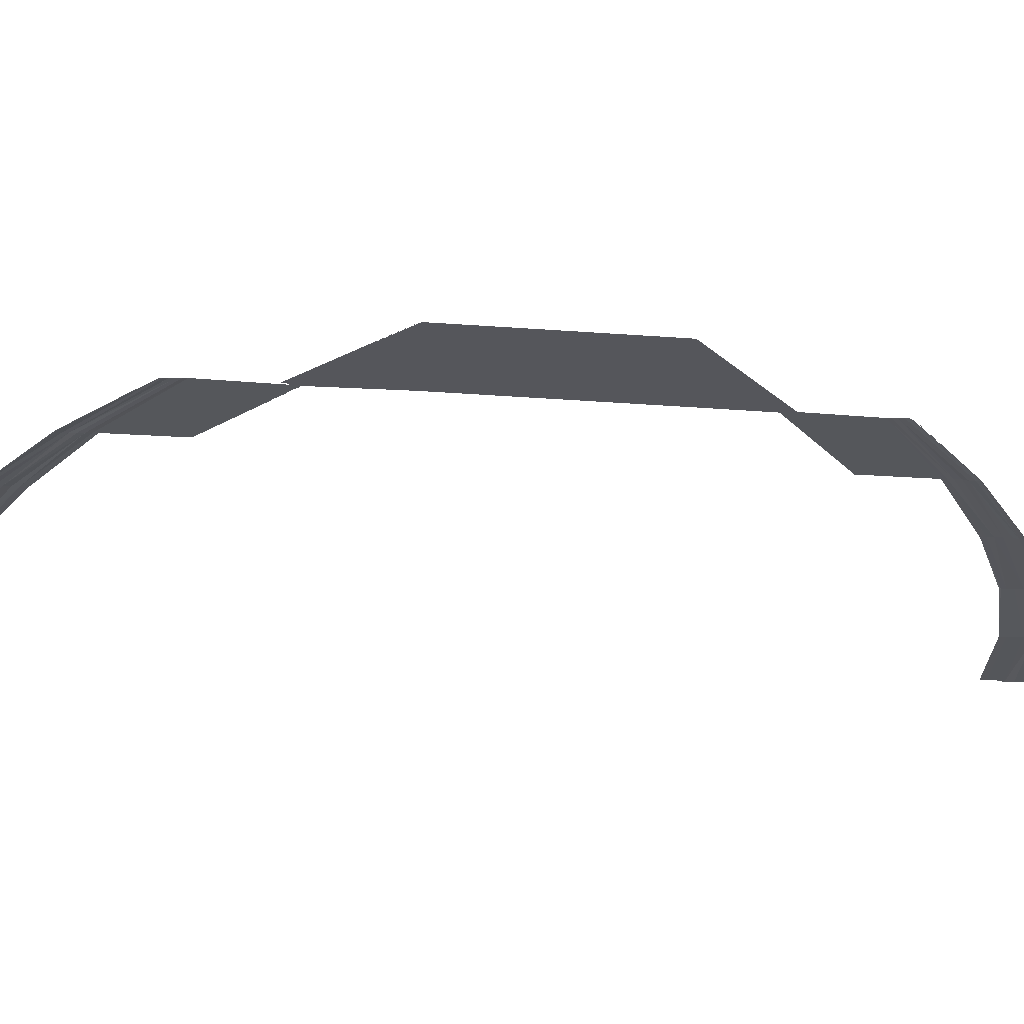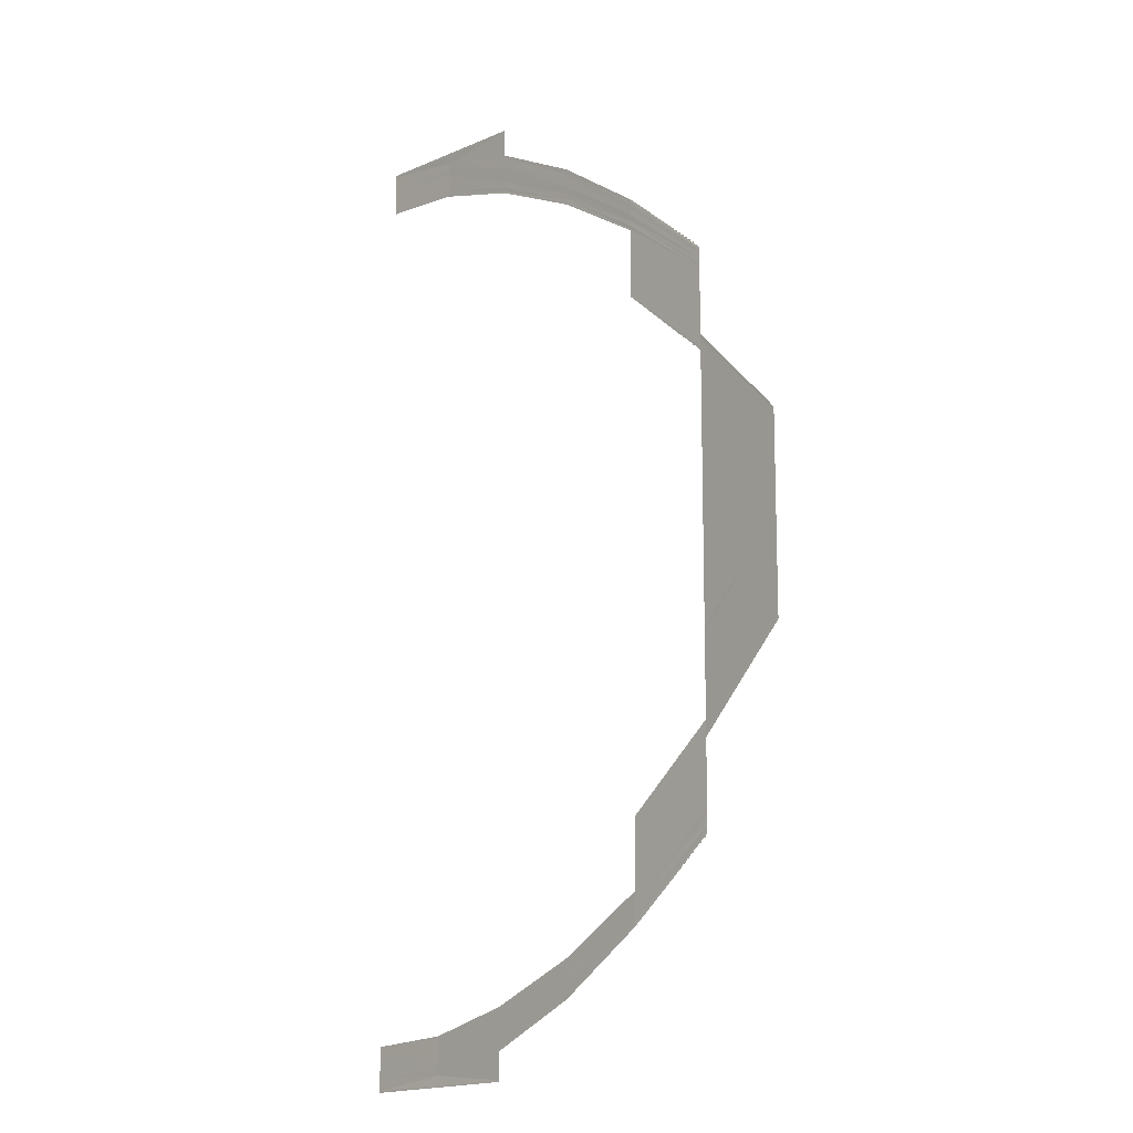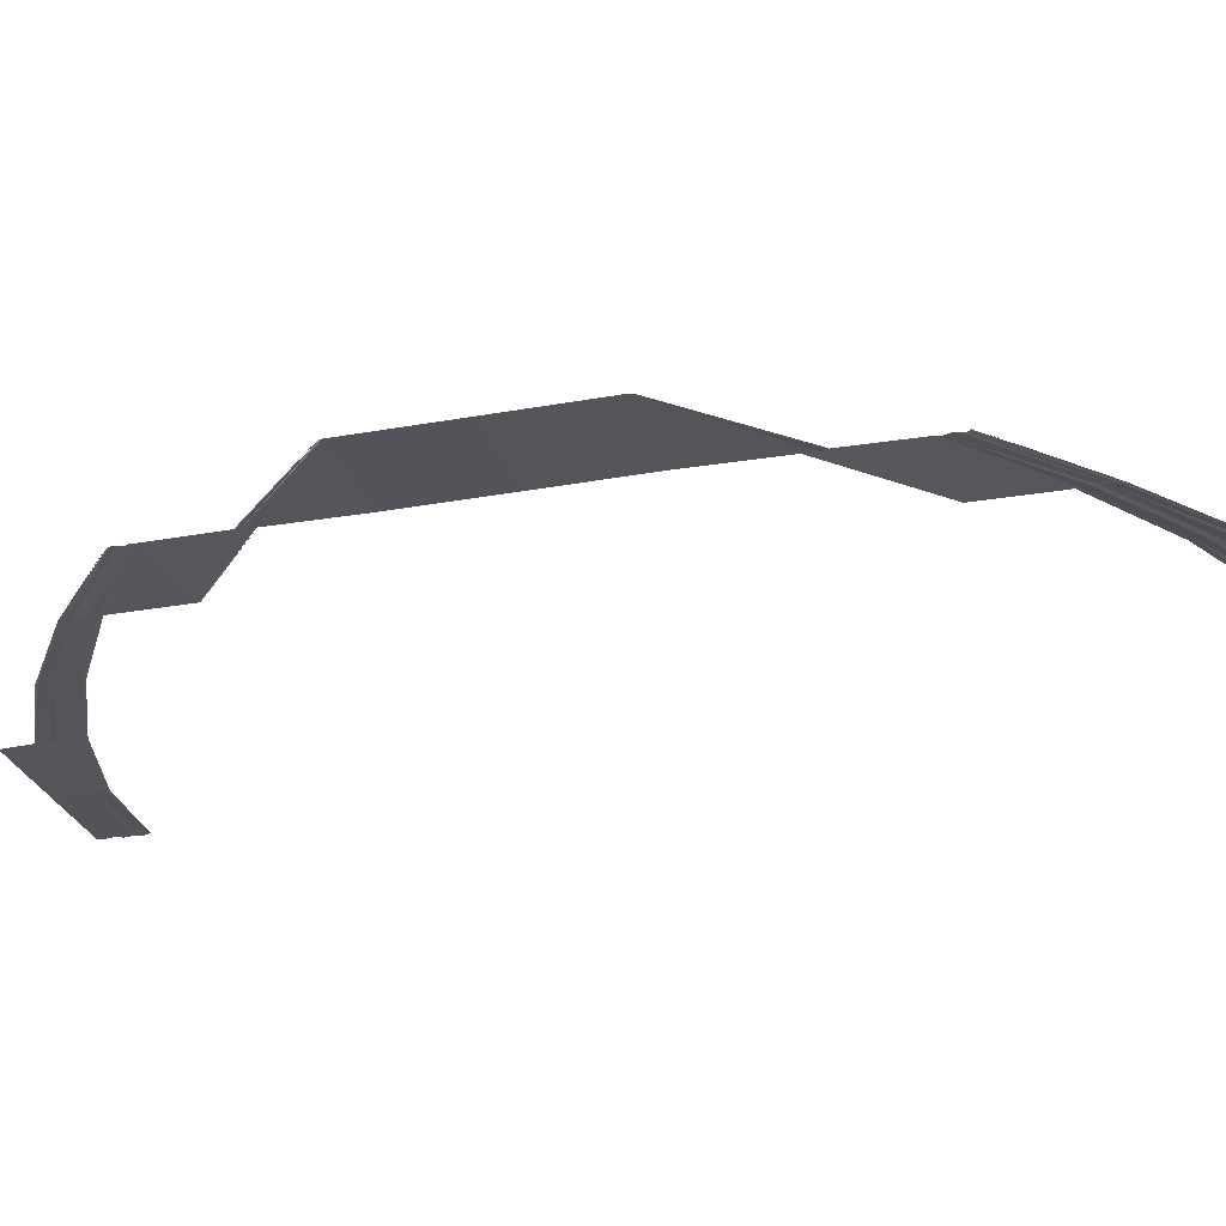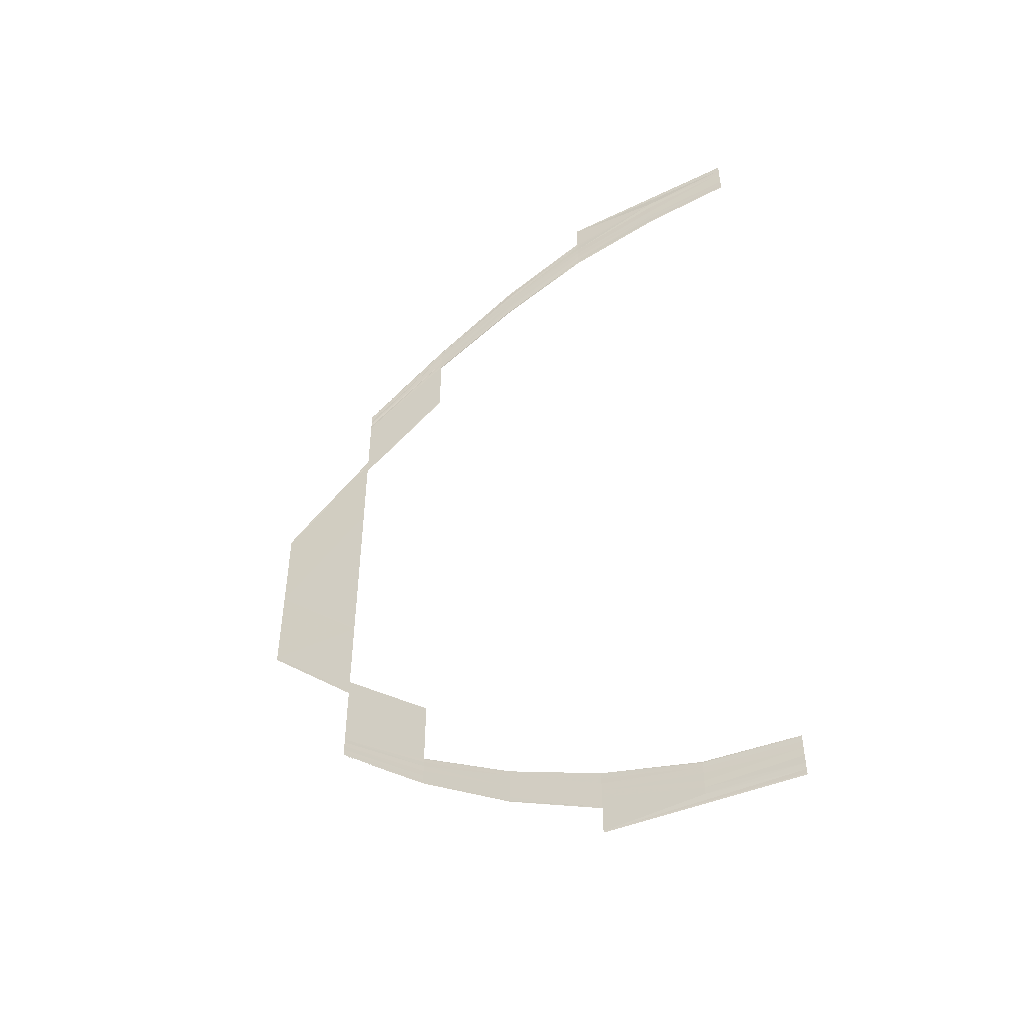
<metadata>
{"format":"obj","ext":"obj","renderer":"f3d","projection":"perspective","resolution":1024,"background":"white","views":[{"elev":-26.5,"azim":83.4,"up":"+Y"},{"elev":-13.3,"azim":48.6,"up":"+Z"},{"elev":-24.8,"azim":106.6,"up":"+Y"},{"elev":-49.7,"azim":-153.1,"up":"+Z"}]}
</metadata>
<code>
o 8366
v 2175 1866 9.302
v 2175 1866 9.303
v 2175 1866 9.302
v 2175 1866 9.303
v 2175 1866 9.302
v 2175 1866 9.304
v 2175 1866 9.303
v 2175 1866 9.304
v 2175 1866 9.305
v 2175 1866 9.304
v 2175 1866 9.306
v 2175 1866 9.305
v 2175 1866 9.306
v 2175 1866 9.307
v 2175 1866 9.306
v 2175 1866 9.307
v 2175 1866 9.306
v 2175 1866 9.307
v 2175 1866 9.307
v 2175 1866 9.308
v 2175 1866 9.308
v 2175 1866 9.307
v 2175 1866 9.302
v 2175 1866 9.303
v 2175 1866 9.303
v 2175 1866 9.302
v 2175 1866 9.303
v 2175 1866 9.302
v 2175 1866 9.304
v 2175 1866 9.303
v 2175 1866 9.305
v 2175 1866 9.304
v 2175 1866 9.305
v 2175 1866 9.306
v 2175 1866 9.305
v 2175 1866 9.307
v 2175 1866 9.306
v 2175 1866 9.306
v 2175 1866 9.307
v 2175 1866 9.306
v 2175 1866 9.308
v 2175 1866 9.307
v 2175 1866 9.307
v 2175 1866 9.308
v 2175 1866 9.307
v 2175 1866 9.303
v 2175 1866 9.306
v 2175 1866 9.304
v 2175 1866 9.304
v 2175 1866 9.307
v 2175 1866 9.305
v 2175 1866 9.308
v 2175 1866 9.305
v 2175 1866 9.308
v 2175 1866 9.306
v 2175 1866 9.307
v 2175 1866 9.309
v 2175 1866 9.307
v 2175 1866 9.31
v 2175 1866 9.307
v 2175 1866 9.308
v 2175 1866 9.308
v 2175 1866 9.311
v 2175 1866 9.311
v 2175 1866 9.308
v 2175 1866 9.306
v 2175 1866 9.307
v 2175 1866 9.304
v 2175 1866 9.308
v 2175 1866 9.311
v 2175 1866 9.307
v 2175 1866 9.311
v 2175 1866 9.306
v 2175 1866 9.306
v 2175 1866 9.306
v 2175 1866 9.312
v 2175 1866 9.307
v 2175 1866 9.312
v 2175 1866 9.308
v 2175 1866 9.307
v 2175 1866 9.308
v 2175 1866 9.313
v 2175 1866 9.308
v 2175 1866 9.314
v 2175 1866 9.309
v 2175 1866 9.31
v 2175 1866 9.314
v 2175 1866 9.31
v 2175 1866 9.315
v 2175 1866 9.311
v 2175 1866 9.311
v 2175 1866 9.315
v 2175 1866 9.311
v 2175 1866 9.305
v 2175 1866 9.306
v 2175 1866 9.308
v 2175 1866 9.306
v 2175 1866 9.309
v 2175 1866 9.307
v 2175 1866 9.307
v 2175 1866 9.31
v 2175 1866 9.307
v 2175 1866 9.311
v 2175 1866 9.308
v 2175 1866 9.308
v 2175 1866 9.311
v 2175 1866 9.308
v 2175 1866 9.306
v 2175 1866 9.311
v 2175 1866 9.306
v 2175 1866 9.311
v 2175 1866 9.306
v 2175 1866 9.312
v 2175 1866 9.307
v 2175 1866 9.308
v 2175 1866 9.312
v 2175 1866 9.308
v 2175 1866 9.313
v 2175 1866 9.308
v 2175 1866 9.309
v 2175 1866 9.314
v 2175 1866 9.309
v 2175 1866 9.314
v 2175 1866 9.31
v 2175 1866 9.311
v 2175 1866 9.311
v 2175 1866 9.315
v 2175 1866 9.315
v 2175 1866 9.311
v 2175 1866 9.311
v 2175 1866 9.318
v 2175 1866 9.311
v 2175 1866 9.318
v 2175 1866 9.311
v 2175 1866 9.318
v 2175 1866 9.312
v 2175 1866 9.312
v 2175 1866 9.319
v 2175 1866 9.312
v 2175 1866 9.319
v 2175 1866 9.313
v 2175 1866 9.314
v 2175 1866 9.32
v 2175 1866 9.314
v 2175 1866 9.32
v 2175 1866 9.314
v 2175 1866 9.315
v 2175 1866 9.315
v 2175 1866 9.321
v 2175 1866 9.321
v 2175 1866 9.315
v 2175 1866 9.311
v 2175 1866 9.318
v 2175 1866 9.312
v 2175 1866 9.311
v 2175 1866 9.318
v 2175 1866 9.311
v 2175 1866 9.318
v 2175 1866 9.312
v 2175 1866 9.319
v 2175 1866 9.312
v 2175 1866 9.313
v 2175 1866 9.319
v 2175 1866 9.313
v 2175 1866 9.32
v 2175 1866 9.314
v 2175 1866 9.314
v 2175 1866 9.32
v 2175 1866 9.314
v 2175 1866 9.321
v 2175 1866 9.315
v 2175 1866 9.315
v 2175 1866 9.321
v 2175 1866 9.315
v 2175 1866 9.318
v 2175 1866 9.326
v 2175 1866 9.318
v 2175 1866 9.318
v 2175 1866 9.326
v 2175 1866 9.318
v 2175 1866 9.326
v 2175 1866 9.318
v 2175 1866 9.326
v 2175 1866 9.319
v 2175 1866 9.319
v 2175 1866 9.327
v 2175 1866 9.319
v 2175 1866 9.327
v 2175 1866 9.32
v 2175 1866 9.32
v 2175 1866 9.328
v 2175 1866 9.32
v 2175 1866 9.328
v 2175 1866 9.328
v 2175 1866 9.321
v 2175 1866 9.32
v 2175 1866 9.321
v 2175 1866 9.32
v 2175 1866 9.327
v 2175 1866 9.32
v 2175 1866 9.327
v 2175 1866 9.319
v 2175 1866 9.319
v 2175 1866 9.326
v 2175 1866 9.319
v 2175 1866 9.326
v 2175 1866 9.318
v 2175 1866 9.326
v 2175 1866 9.318
v 2175 1866 9.328
v 2175 1866 9.336
v 2175 1866 9.328
v 2175 1866 9.336
v 2175 1866 9.328
v 2175 1866 9.328
v 2175 1866 9.336
v 2175 1866 9.335
v 2175 1866 9.344
v 2175 1866 9.335
v 2175 1866 9.345
v 2175 1866 9.335
v 2175 1866 9.345
v 2175 1866 9.335
v 2175 1866 9.335
v 2175 1866 9.336
v 2175 1866 9.345
v 2175 1866 9.355
v 2175 1866 9.345
v 2175 1866 9.355
v 2175 1866 9.345
v 2175 1866 9.335
v 2175 1866 9.345
v 2175 1866 9.344
v 2175 1866 9.335
v 2175 1866 9.355
v 2175 1866 9.345
v 2175 1866 9.345
v 2175 1866 9.345
v 2175 1866 9.345
v 2175 1866 9.345
v 2175 1866 9.335
v 2175 1866 9.335
v 2175 1866 9.335
v 2175 1866 9.365
v 2175 1866 9.364
v 2175 1866 9.355
v 2175 1866 9.364
v 2175 1866 9.365
v 2175 1866 9.374
v 2175 1866 9.365
v 2175 1866 9.364
v 2175 1866 9.374
v 2175 1866 9.365
v 2175 1866 9.374
v 2175 1866 9.374
v 2175 1866 9.365
v 2175 1866 9.374
v 2175 1866 9.374
v 2175 1866 9.375
v 2175 1866 9.365
v 2175 1866 9.374
v 2175 1866 9.365
v 2175 1866 9.355
v 2175 1866 9.364
v 2175 1866 9.355
v 2175 1866 9.364
v 2175 1866 9.355
v 2175 1866 9.364
v 2175 1866 9.355
v 2175 1866 9.381
v 2175 1866 9.381
v 2175 1866 9.373
v 2175 1866 9.381
v 2175 1866 9.373
v 2175 1866 9.381
v 2175 1866 9.373
v 2175 1866 9.373
v 2175 1866 9.381
v 2175 1866 9.381
v 2175 1866 9.373
v 2175 1866 9.392
v 2175 1866 9.392
v 2175 1866 9.384
v 2175 1866 9.391
v 2175 1866 9.392
v 2175 1866 9.384
v 2175 1866 9.391
v 2175 1866 9.383
v 2175 1866 9.391
v 2175 1866 9.383
v 2175 1866 9.383
v 2175 1866 9.384
v 2175 1866 9.392
v 2175 1866 9.383
v 2175 1866 9.383
v 2175 1866 9.382
v 2175 1866 9.391
v 2175 1866 9.383
v 2175 1866 9.39
v 2175 1866 9.382
v 2175 1866 9.382
v 2175 1866 9.39
v 2175 1866 9.382
v 2175 1866 9.389
v 2175 1866 9.382
v 2175 1866 9.381
v 2175 1866 9.381
v 2175 1866 9.388
v 2175 1866 9.389
v 2175 1866 9.381
v 2175 1866 9.388
v 2175 1866 9.394
v 2175 1866 9.389
v 2175 1866 9.388
v 2175 1866 9.388
v 2175 1866 9.394
v 2175 1866 9.388
v 2175 1866 9.395
v 2175 1866 9.389
v 2175 1866 9.395
v 2175 1866 9.389
v 2175 1866 9.389
v 2175 1866 9.39
v 2175 1866 9.396
v 2175 1866 9.39
v 2175 1866 9.397
v 2175 1866 9.391
v 2175 1866 9.391
v 2175 1866 9.398
v 2175 1866 9.391
v 2175 1866 9.398
v 2175 1866 9.392
v 2175 1866 9.392
v 2175 1866 9.398
v 2175 1866 9.392
v 2175 1866 9.389
v 2175 1866 9.382
v 2175 1866 9.389
v 2175 1866 9.381
v 2175 1866 9.392
v 2175 1866 9.398
v 2175 1866 9.392
v 2175 1866 9.398
v 2175 1866 9.392
v 2175 1866 9.398
v 2175 1866 9.391
v 2175 1866 9.391
v 2175 1866 9.397
v 2175 1866 9.391
v 2175 1866 9.396
v 2175 1866 9.39
v 2175 1866 9.389
v 2175 1866 9.395
v 2175 1866 9.389
v 2175 1866 9.395
v 2175 1866 9.389
v 2175 1866 9.388
v 2175 1866 9.388
v 2175 1866 9.394
v 2175 1866 9.394
v 2175 1866 9.388
v 2175 1866 9.398
v 2175 1866 9.403
v 2175 1866 9.398
v 2175 1866 9.403
v 2175 1866 9.398
v 2175 1866 9.402
v 2175 1866 9.398
v 2175 1866 9.397
v 2175 1866 9.402
v 2175 1866 9.397
v 2175 1866 9.401
v 2175 1866 9.396
v 2175 1866 9.395
v 2175 1866 9.4
v 2175 1866 9.395
v 2175 1866 9.399
v 2175 1866 9.395
v 2175 1866 9.394
v 2175 1866 9.394
v 2175 1866 9.399
v 2175 1866 9.399
v 2175 1866 9.394
v 2175 1866 9.398
v 2175 1866 9.403
v 2175 1866 9.398
v 2175 1866 9.398
v 2175 1866 9.403
v 2175 1866 9.398
v 2175 1866 9.402
v 2175 1866 9.398
v 2175 1866 9.402
v 2175 1866 9.397
v 2175 1866 9.396
v 2175 1866 9.401
v 2175 1866 9.396
v 2175 1866 9.4
v 2175 1866 9.395
v 2175 1866 9.395
v 2175 1866 9.399
v 2175 1866 9.395
v 2175 1866 9.399
v 2175 1866 9.394
v 2175 1866 9.394
v 2175 1866 9.399
v 2175 1866 9.394
v 2175 1866 9.406
v 2175 1866 9.405
v 2175 1866 9.402
v 2175 1866 9.405
v 2175 1866 9.405
v 2175 1866 9.403
v 2175 1866 9.402
v 2175 1866 9.402
v 2175 1866 9.401
v 2175 1866 9.404
v 2175 1866 9.401
v 2175 1866 9.403
v 2175 1866 9.4
v 2175 1866 9.399
v 2175 1866 9.402
v 2175 1866 9.399
v 2175 1866 9.402
v 2175 1866 9.399
v 2175 1866 9.399
v 2175 1866 9.401
v 2175 1866 9.399
v 2175 1866 9.402
v 2175 1866 9.403
v 2175 1866 9.402
v 2175 1866 9.405
v 2175 1866 9.402
v 2175 1866 9.404
v 2175 1866 9.401
v 2175 1866 9.4
v 2175 1866 9.403
v 2175 1866 9.4
v 2175 1866 9.402
v 2175 1866 9.399
v 2175 1866 9.399
v 2175 1866 9.399
v 2175 1866 9.401
v 2175 1866 9.402
v 2175 1866 9.399
v 2175 1866 9.406
v 2175 1866 9.407
v 2175 1866 9.406
v 2175 1866 9.407
v 2175 1866 9.406
v 2175 1866 9.406
v 2175 1866 9.405
v 2175 1866 9.405
v 2175 1866 9.406
v 2175 1866 9.405
v 2175 1866 9.405
v 2175 1866 9.404
v 2175 1866 9.403
v 2175 1866 9.404
v 2175 1866 9.403
v 2175 1866 9.403
v 2175 1866 9.402
v 2175 1866 9.402
v 2175 1866 9.401
v 2175 1866 9.402
v 2175 1866 9.402
v 2175 1866 9.402
v 2175 1866 9.406
v 2175 1866 9.407
v 2175 1866 9.405
v 2175 1866 9.406
v 2175 1866 9.407
v 2175 1866 9.406
v 2175 1866 9.406
v 2175 1866 9.405
v 2175 1866 9.406
v 2175 1866 9.405
v 2175 1866 9.404
v 2175 1866 9.405
v 2175 1866 9.404
v 2175 1866 9.404
v 2175 1866 9.403
v 2175 1866 9.402
v 2175 1866 9.403
v 2175 1866 9.402
v 2175 1866 9.402
v 2175 1866 9.402
v 2175 1866 9.401
v 2175 1866 9.402
v 2175 1866 9.401
f 1 2 3
f 2 4 5
f 6 4 5
f 7 6 3
f 7 6 8
f 6 9 10
f 11 9 10
f 12 11 8
f 12 11 13
f 11 14 15
f 16 14 15
f 17 16 13
f 17 16 18
f 19 20 18
f 16 21 22
f 20 21 22
f 23 24 25
f 23 24 26
f 24 27 28
f 24 29 30
f 31 29 30
f 32 31 25
f 32 31 33
f 31 34 35
f 36 34 35
f 37 36 33
f 37 36 38
f 36 39 40
f 41 39 40
f 42 41 38
f 42 41 43
f 41 44 45
f 46 47 48
f 49 50 46
f 49 50 51
f 50 52 53
f 54 52 53
f 55 54 51
f 55 54 56
f 54 57 58
f 59 57 58
f 60 59 56
f 60 59 61
f 62 63 61
f 59 64 65
f 63 64 65
f 66 67 68
f 69 67 68
f 66 70 71
f 70 72 73
f 74 70 75
f 70 76 77
f 78 76 77
f 79 78 80
f 79 78 81
f 78 82 83
f 84 82 83
f 85 84 81
f 85 84 86
f 84 87 88
f 89 87 88
f 90 89 86
f 90 89 91
f 89 92 93
f 94 69 95
f 94 69 48
f 69 96 97
f 98 96 97
f 99 98 95
f 99 98 100
f 98 101 102
f 103 101 102
f 104 103 100
f 104 103 105
f 103 106 107
f 108 109 110
f 109 111 112
f 113 111 112
f 114 113 110
f 114 113 115
f 113 116 117
f 118 116 117
f 119 118 115
f 119 118 120
f 118 121 122
f 123 121 122
f 124 123 120
f 124 123 125
f 126 127 125
f 123 128 129
f 127 128 129
f 130 131 132
f 131 133 134
f 135 133 134
f 136 135 132
f 136 135 137
f 135 138 139
f 140 138 139
f 141 140 137
f 141 140 142
f 140 143 144
f 145 143 144
f 146 145 142
f 146 145 147
f 148 149 147
f 145 150 151
f 149 150 151
f 152 153 154
f 152 153 155
f 153 156 157
f 153 158 159
f 160 158 159
f 161 160 154
f 161 160 162
f 160 163 164
f 165 163 164
f 166 165 162
f 166 165 167
f 165 168 169
f 170 168 169
f 171 170 167
f 171 170 172
f 170 173 174
f 175 176 177
f 178 179 175
f 178 179 180
f 179 181 182
f 183 181 182
f 184 183 180
f 184 183 185
f 183 186 187
f 188 186 187
f 189 188 185
f 189 188 190
f 188 191 192
f 193 191 192
f 194 193 195
f 196 194 197
f 196 194 198
f 194 199 200
f 201 199 200
f 202 201 198
f 202 201 203
f 201 204 205
f 206 204 205
f 207 206 203
f 207 206 177
f 206 208 209
f 210 211 212
f 211 213 214
f 215 216 210
f 217 218 219
f 218 220 221
f 222 220 221
f 223 222 219
f 224 222 225
f 222 226 225
f 226 227 228
f 227 229 228
f 226 230 231
f 232 230 231
f 232 233 234
f 229 235 236
f 237 235 238
f 239 235 240
f 241 232 242
f 241 232 243
f 244 245 246
f 247 248 246
f 244 249 250
f 244 249 251
f 250 252 253
f 251 254 253
f 254 255 256
f 257 258 256
f 257 259 260
f 259 261 262
f 249 261 262
f 263 264 265
f 265 266 267
f 266 268 269
f 270 271 272
f 273 271 274
f 275 270 276
f 277 275 276
f 278 279 280
f 281 282 283
f 284 282 283
f 285 281 286
f 285 287 288
f 289 287 288
f 290 284 291
f 290 284 292
f 292 293 294
f 295 289 294
f 295 289 296
f 284 297 298
f 299 297 298
f 300 299 291
f 300 299 301
f 289 302 303
f 304 302 303
f 305 304 296
f 305 304 306
f 307 308 306
f 304 309 310
f 311 309 310
f 311 312 313
f 314 312 315
f 312 316 317
f 312 318 319
f 320 318 319
f 321 320 322
f 321 320 323
f 320 324 325
f 326 324 325
f 327 326 323
f 327 326 328
f 326 329 330
f 331 329 330
f 332 331 328
f 332 331 333
f 331 334 335
f 299 336 337
f 338 336 337
f 339 338 307
f 339 338 301
f 340 341 342
f 341 343 344
f 345 343 344
f 346 345 342
f 346 345 347
f 345 348 349
f 350 348 349
f 351 350 347
f 351 350 352
f 350 353 354
f 355 353 354
f 356 355 352
f 356 355 357
f 358 359 357
f 355 360 361
f 359 360 361
f 362 363 364
f 363 365 366
f 367 365 366
f 368 367 364
f 368 367 369
f 367 370 371
f 372 370 371
f 373 372 369
f 373 372 374
f 372 375 376
f 377 375 376
f 378 377 374
f 378 377 379
f 380 381 379
f 377 382 383
f 381 382 383
f 384 385 386
f 384 385 387
f 385 388 389
f 385 390 391
f 392 390 391
f 393 392 386
f 393 392 394
f 392 395 396
f 397 395 396
f 398 397 394
f 398 397 399
f 397 400 401
f 402 400 401
f 403 402 399
f 403 402 404
f 402 405 406
f 407 408 409
f 410 408 409
f 411 407 412
f 413 410 414
f 413 410 415
f 410 416 417
f 418 416 417
f 419 418 415
f 419 418 420
f 418 421 422
f 423 421 422
f 424 423 420
f 424 423 425
f 423 426 427
f 428 411 429
f 428 411 430
f 411 431 432
f 433 431 432
f 434 433 430
f 434 433 435
f 433 436 437
f 438 436 437
f 439 438 435
f 439 438 440
f 441 442 440
f 438 443 444
f 442 443 444
f 445 446 447
f 446 448 449
f 450 448 449
f 451 450 447
f 451 450 452
f 450 453 454
f 455 453 454
f 456 455 452
f 456 455 457
f 455 458 459
f 460 458 459
f 461 460 457
f 461 460 462
f 463 464 462
f 460 465 466
f 464 465 466
f 467 468 469
f 467 468 470
f 468 471 472
f 468 473 474
f 475 473 474
f 476 475 469
f 476 475 477
f 475 478 479
f 480 478 479
f 481 480 477
f 481 480 482
f 480 483 484
f 485 483 484
f 486 485 482
f 486 485 487
f 485 488 489

</code>
